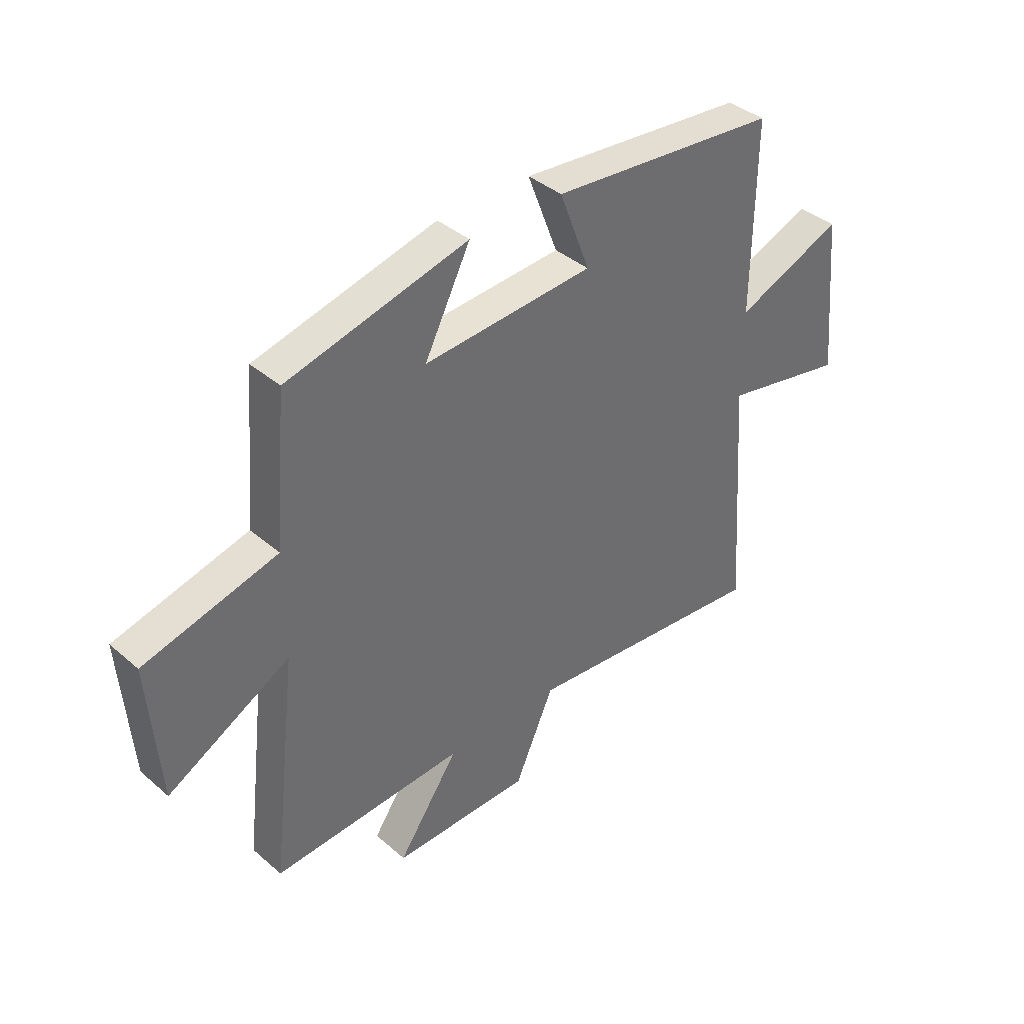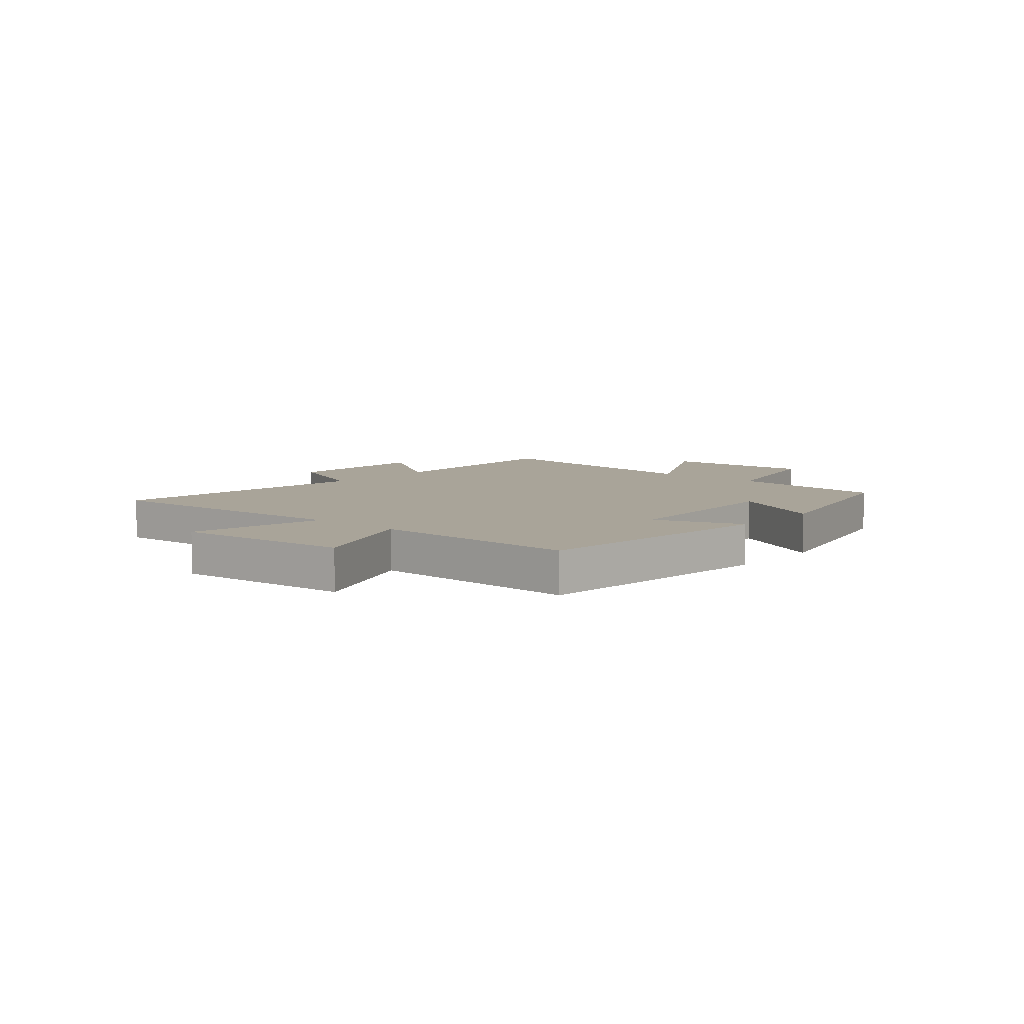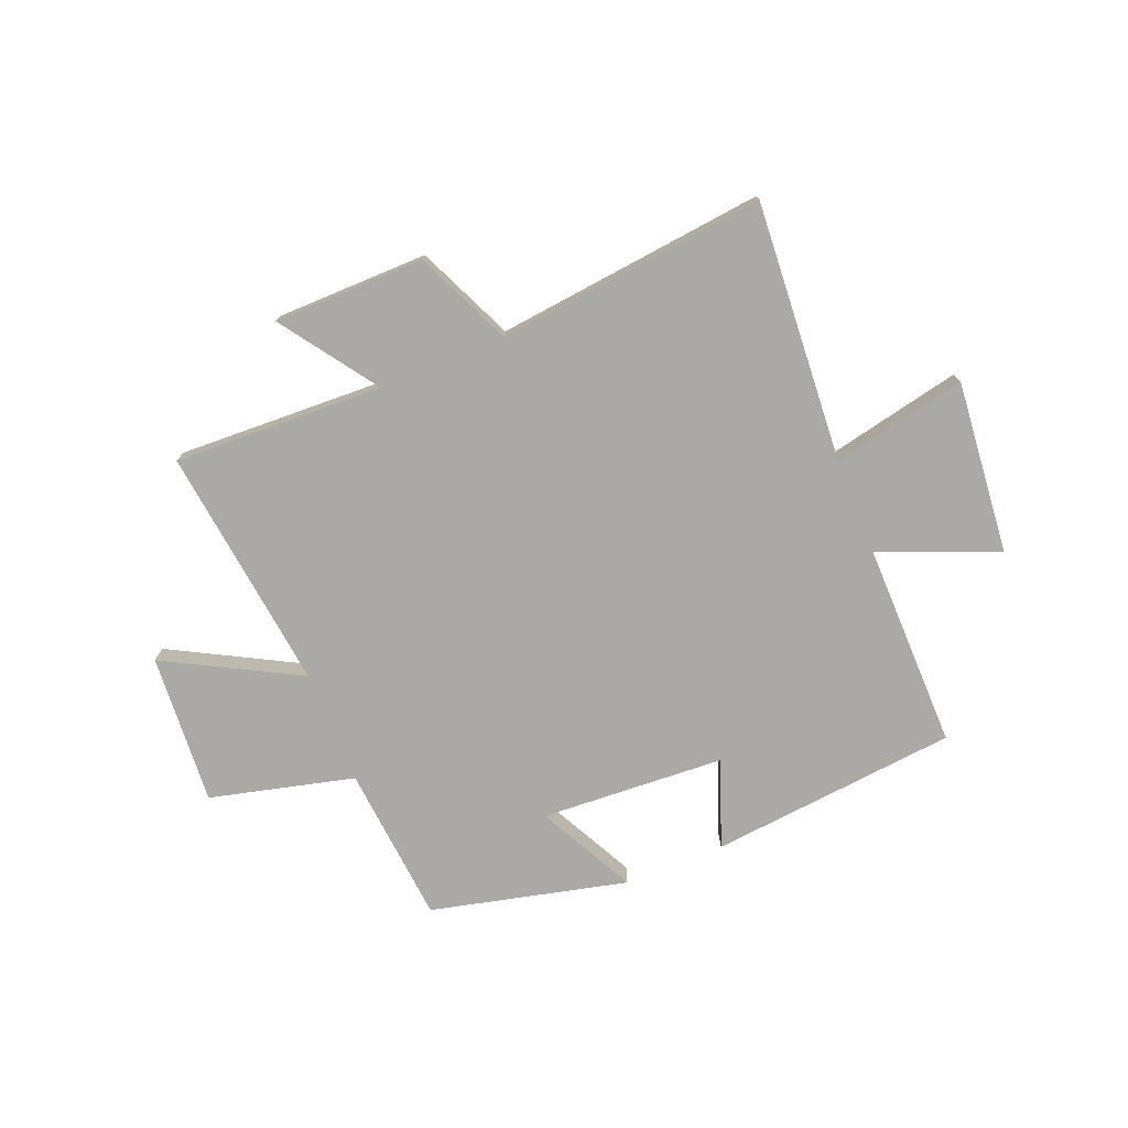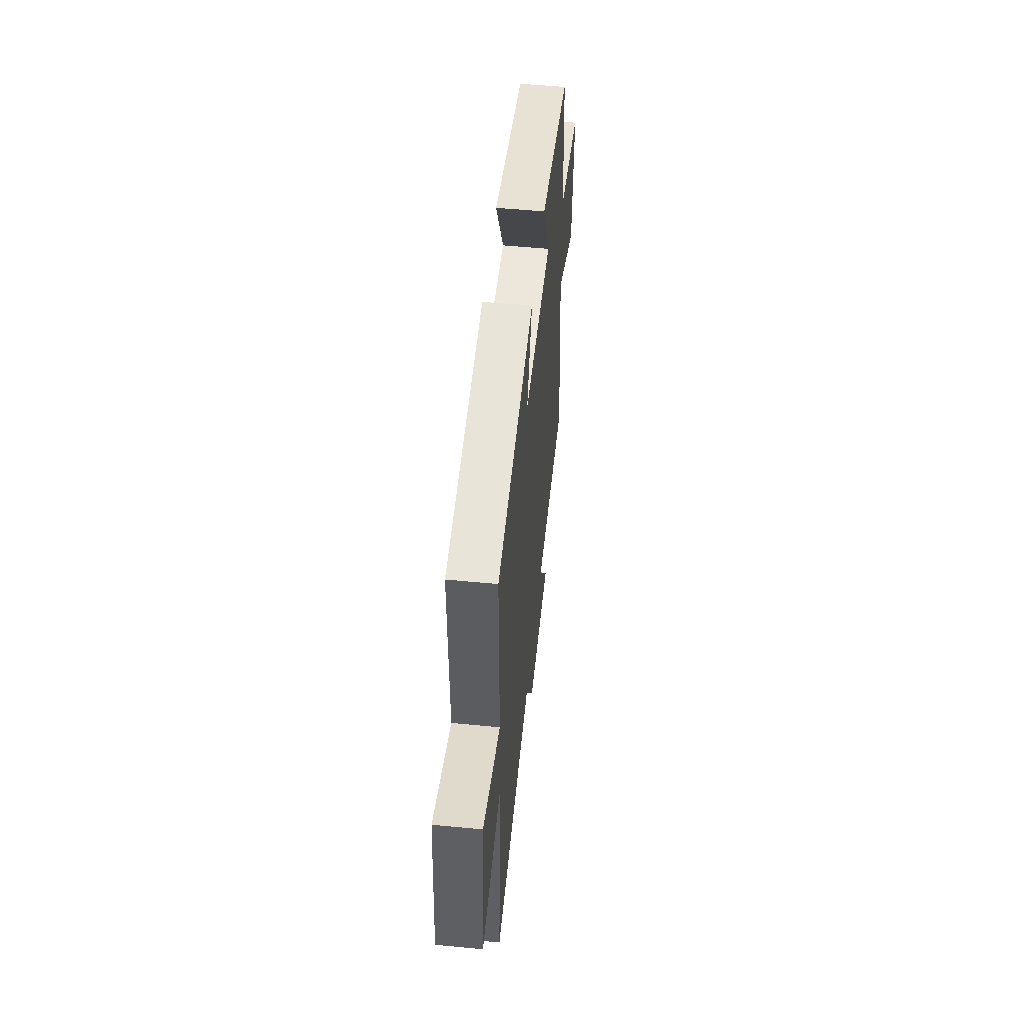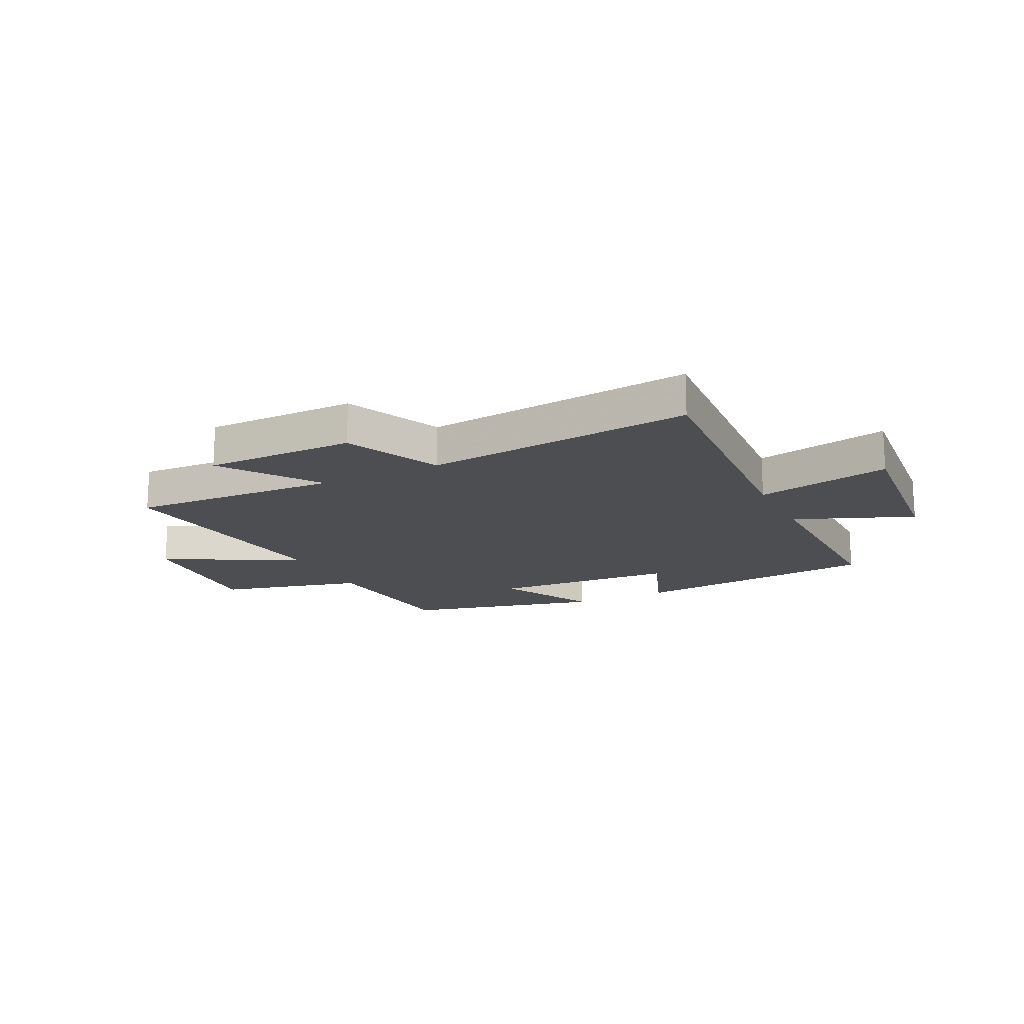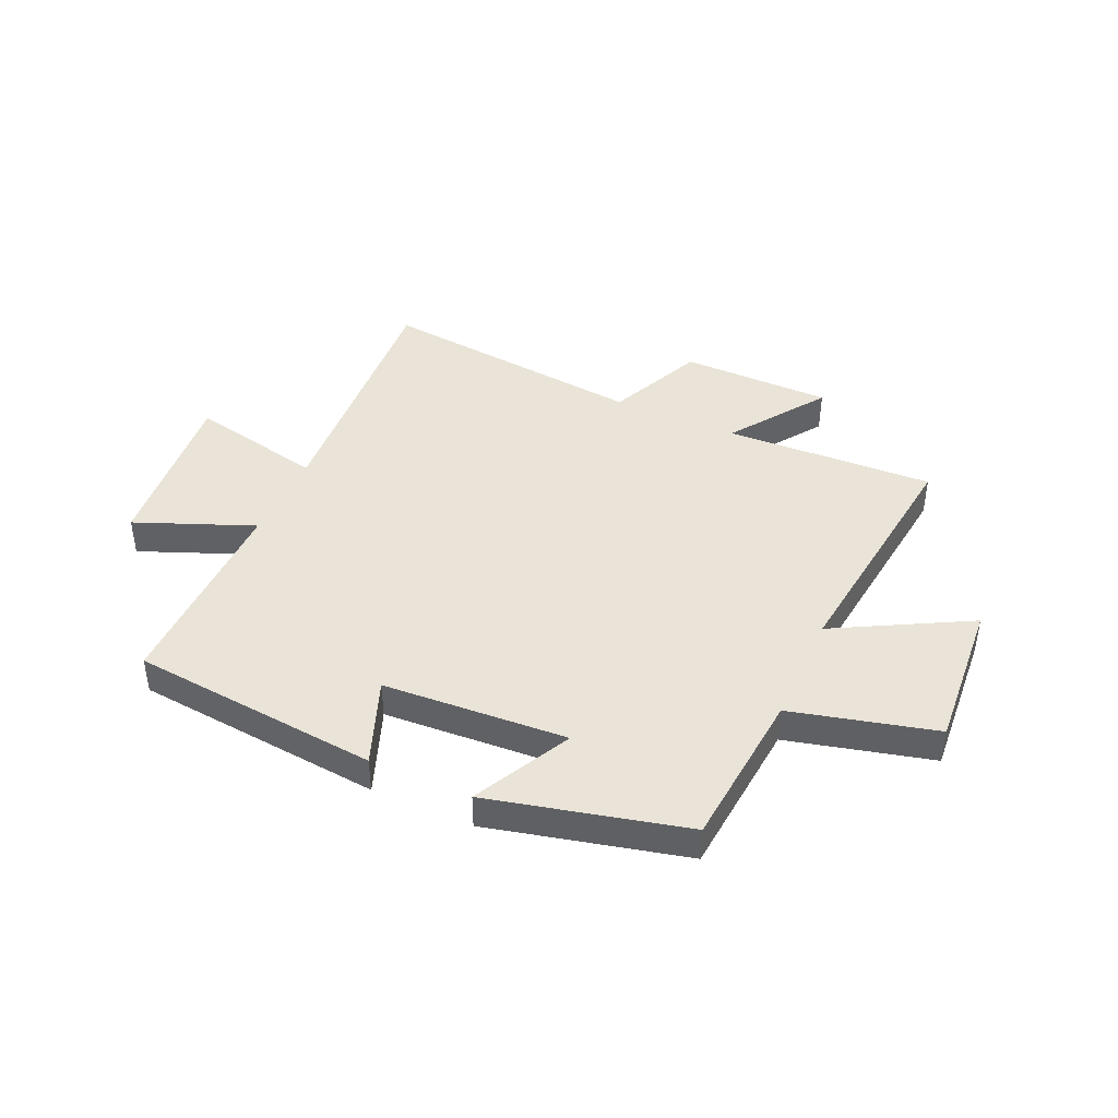
<metadata>
{"format":"obj","ext":"obj","renderer":"f3d","projection":"perspective","resolution":1024,"background":"white","views":[{"elev":39.0,"azim":137.0,"up":"+Z"},{"elev":7.3,"azim":-48.9,"up":"+Y"},{"elev":-75.5,"azim":-157.8,"up":"+Y"},{"elev":53.9,"azim":-84.1,"up":"+Z"},{"elev":-16.7,"azim":-153.7,"up":"+Y"},{"elev":42.8,"azim":24.2,"up":"+Y"}]}
</metadata>
<code>
v -0.503 0.07 0.457
v -0.058 0.07 0.5
v -0.117 0.07 0.345
v 0.213 0.07 0.325
v 0.124 0.07 0.5
v 0.475 0.07 0.415
v 0.5 0.07 0.13
v 0.758 0.07 0.065
v 0.738 0.07 -0.205
v 0.5 0.07 -0.076
v 0.552 0.07 -0.516
v 0.177 0.07 -0.5
v 0.296 0.07 -0.671
v 0.026 0.07 -0.673
v -0.051 0.07 -0.5
v -0.533 0.07 -0.552
v -0.5 0.07 -0.086
v -0.741 0.07 -0.137
v -0.711 0.07 0.173
v -0.5 0.07 0.088
v -0.503 0 0.457
v -0.058 0 0.5
v -0.117 0 0.345
v 0.213 0 0.325
v 0.124 0 0.5
v 0.475 0 0.415
v 0.5 0 0.13
v 0.758 0 0.065
v 0.738 0 -0.205
v 0.5 0 -0.076
v 0.552 0 -0.516
v 0.177 0 -0.5
v 0.296 0 -0.671
v 0.026 0 -0.673
v -0.051 0 -0.5
v -0.533 0 -0.552
v -0.5 0 -0.086
v -0.741 0 -0.137
v -0.711 0 0.173
v -0.5 0 0.088
f 17 18 19 20
f 15 16 17
f 15 17 20
f 12 13 14 15
f 12 15 20 1
f 10 11 12 1
f 7 8 9 10
f 6 7 10
f 5 6 10
f 4 5 10
f 3 4 10
f 1 2 3
f 1 3 10
f 40 39 38 37
f 37 36 35
f 40 37 35
f 35 34 33 32
f 21 40 35 32
f 21 32 31 30
f 30 29 28 27
f 30 27 26
f 30 26 25
f 30 25 24
f 30 24 23
f 23 22 21
f 30 23 21
f 1 21 22 2
f 2 22 23 3
f 3 23 24 4
f 4 24 25 5
f 5 25 26 6
f 6 26 27 7
f 7 27 28 8
f 8 28 29 9
f 9 29 30 10
f 10 30 31 11
f 11 31 32 12
f 12 32 33 13
f 13 33 34 14
f 14 34 35 15
f 15 35 36 16
f 16 36 37 17
f 17 37 38 18
f 18 38 39 19
f 19 39 40 20
f 20 40 21 1

</code>
